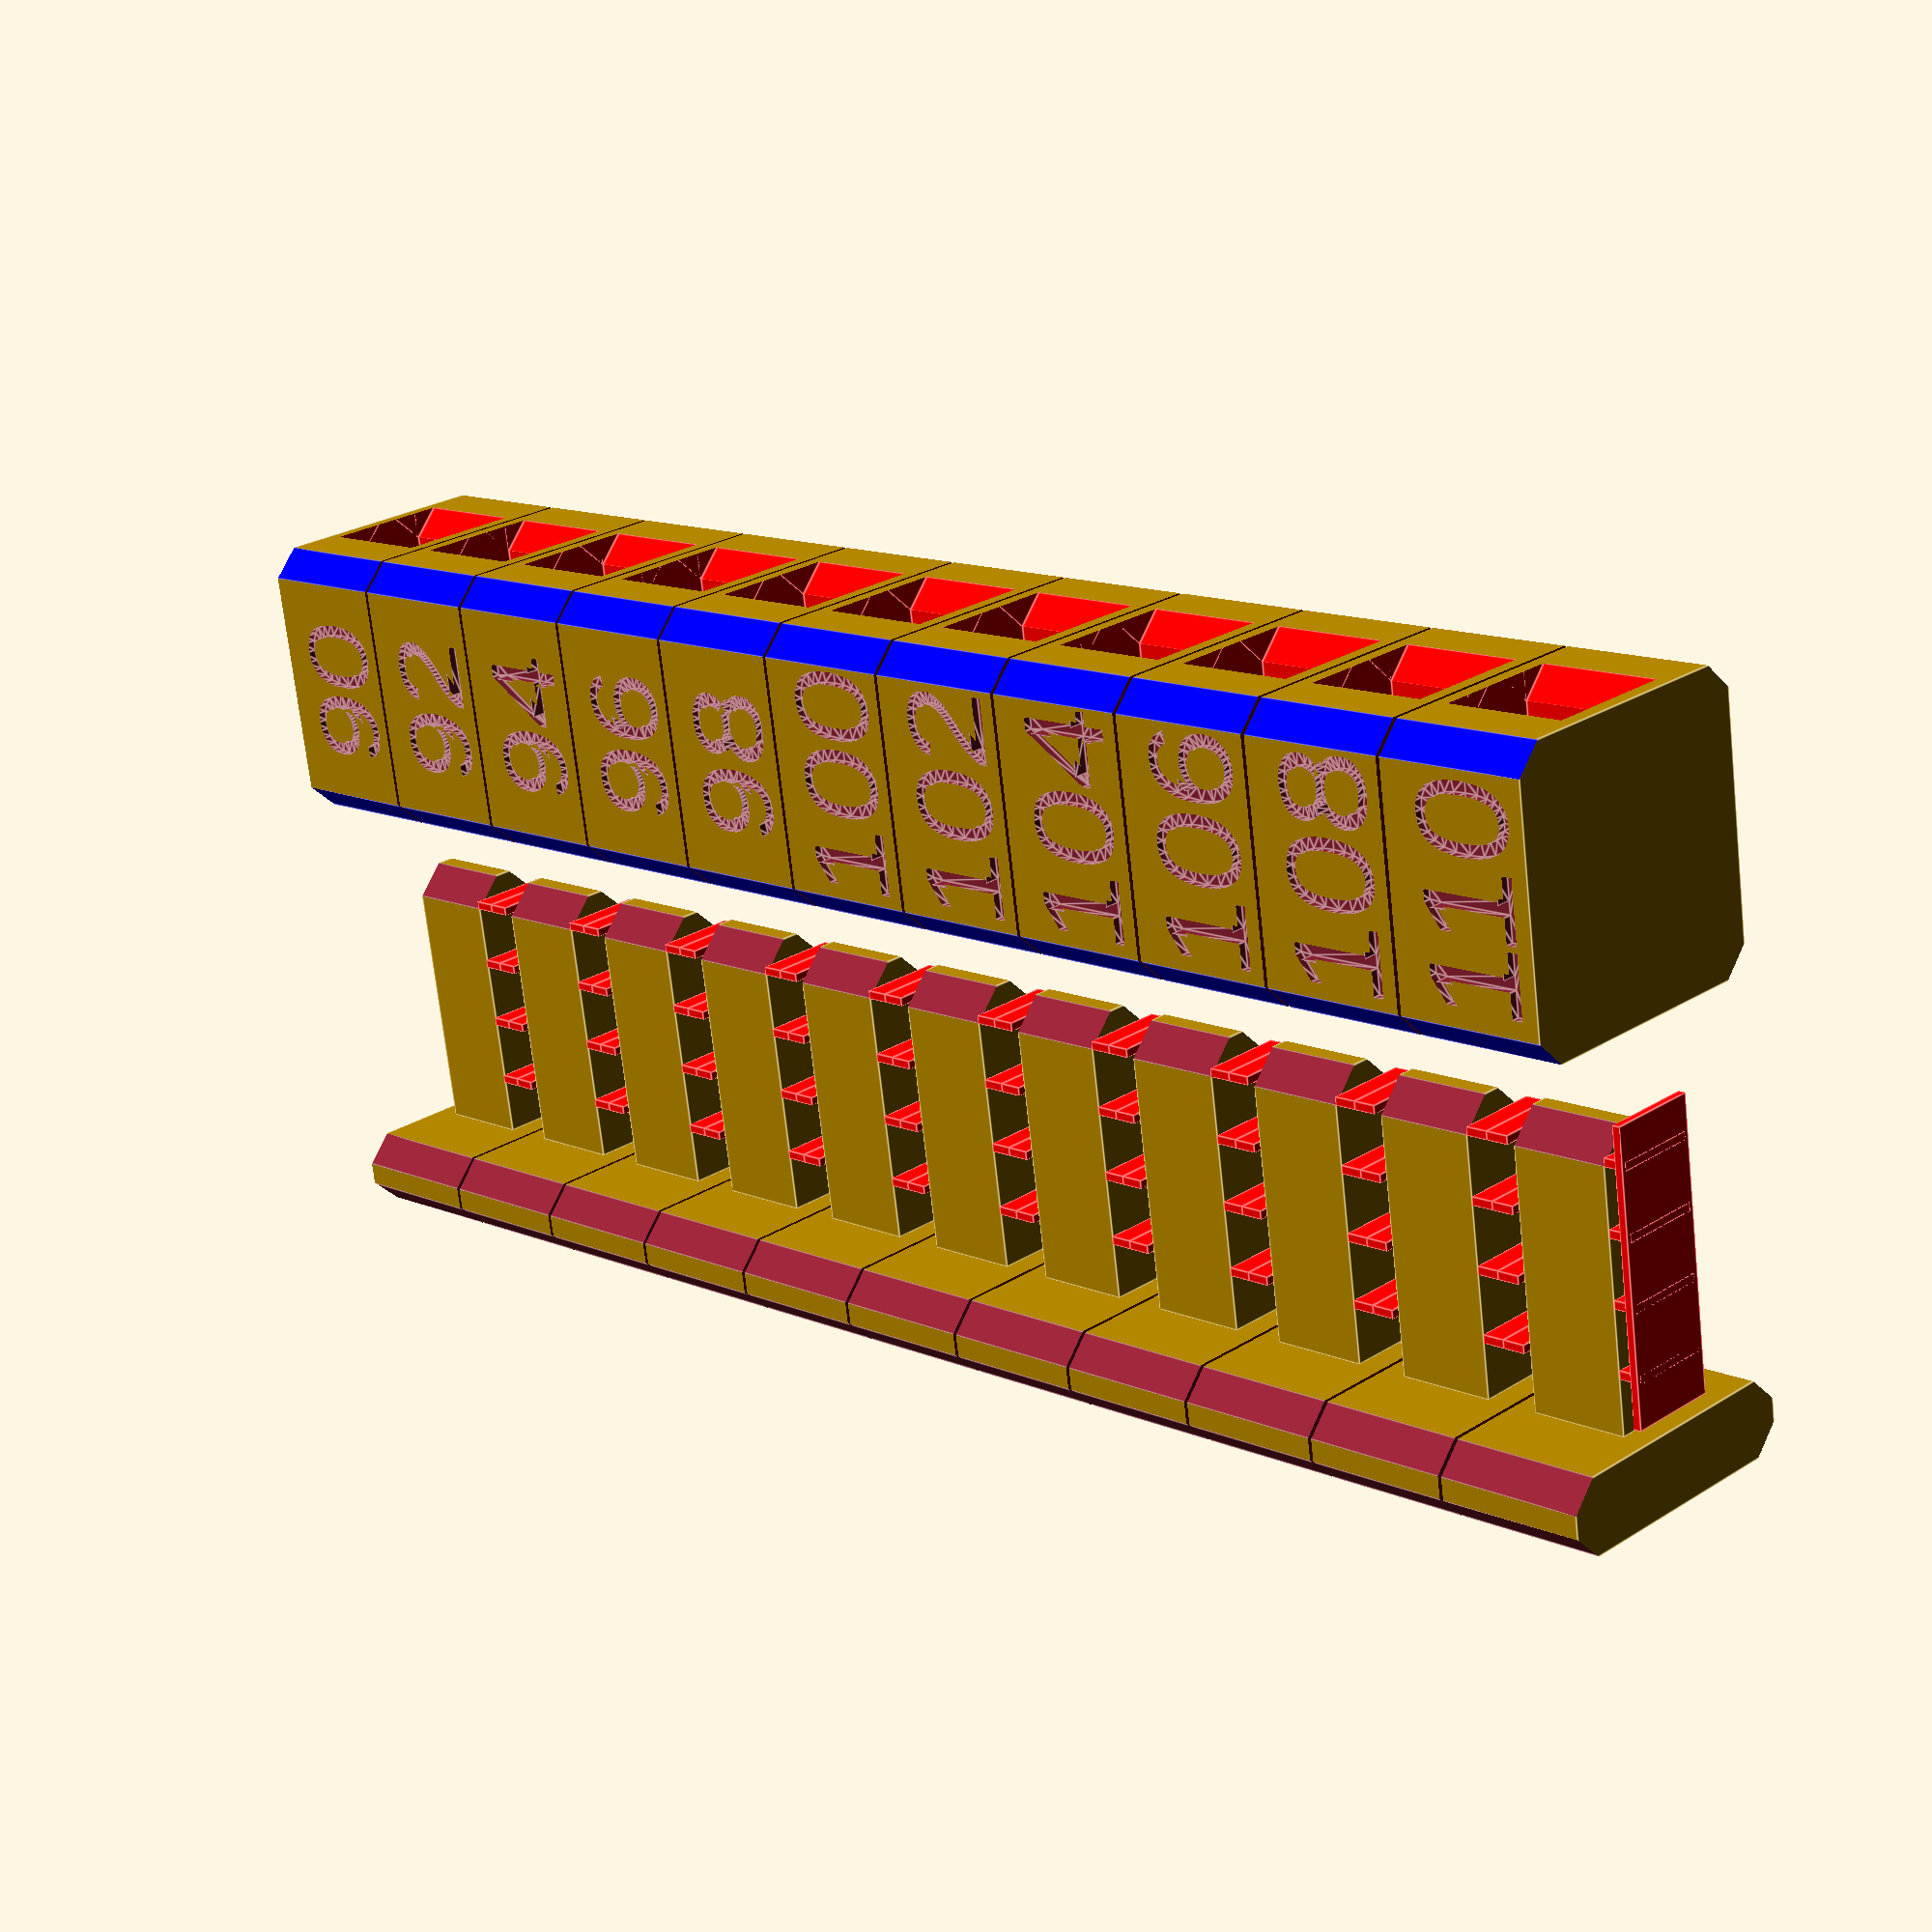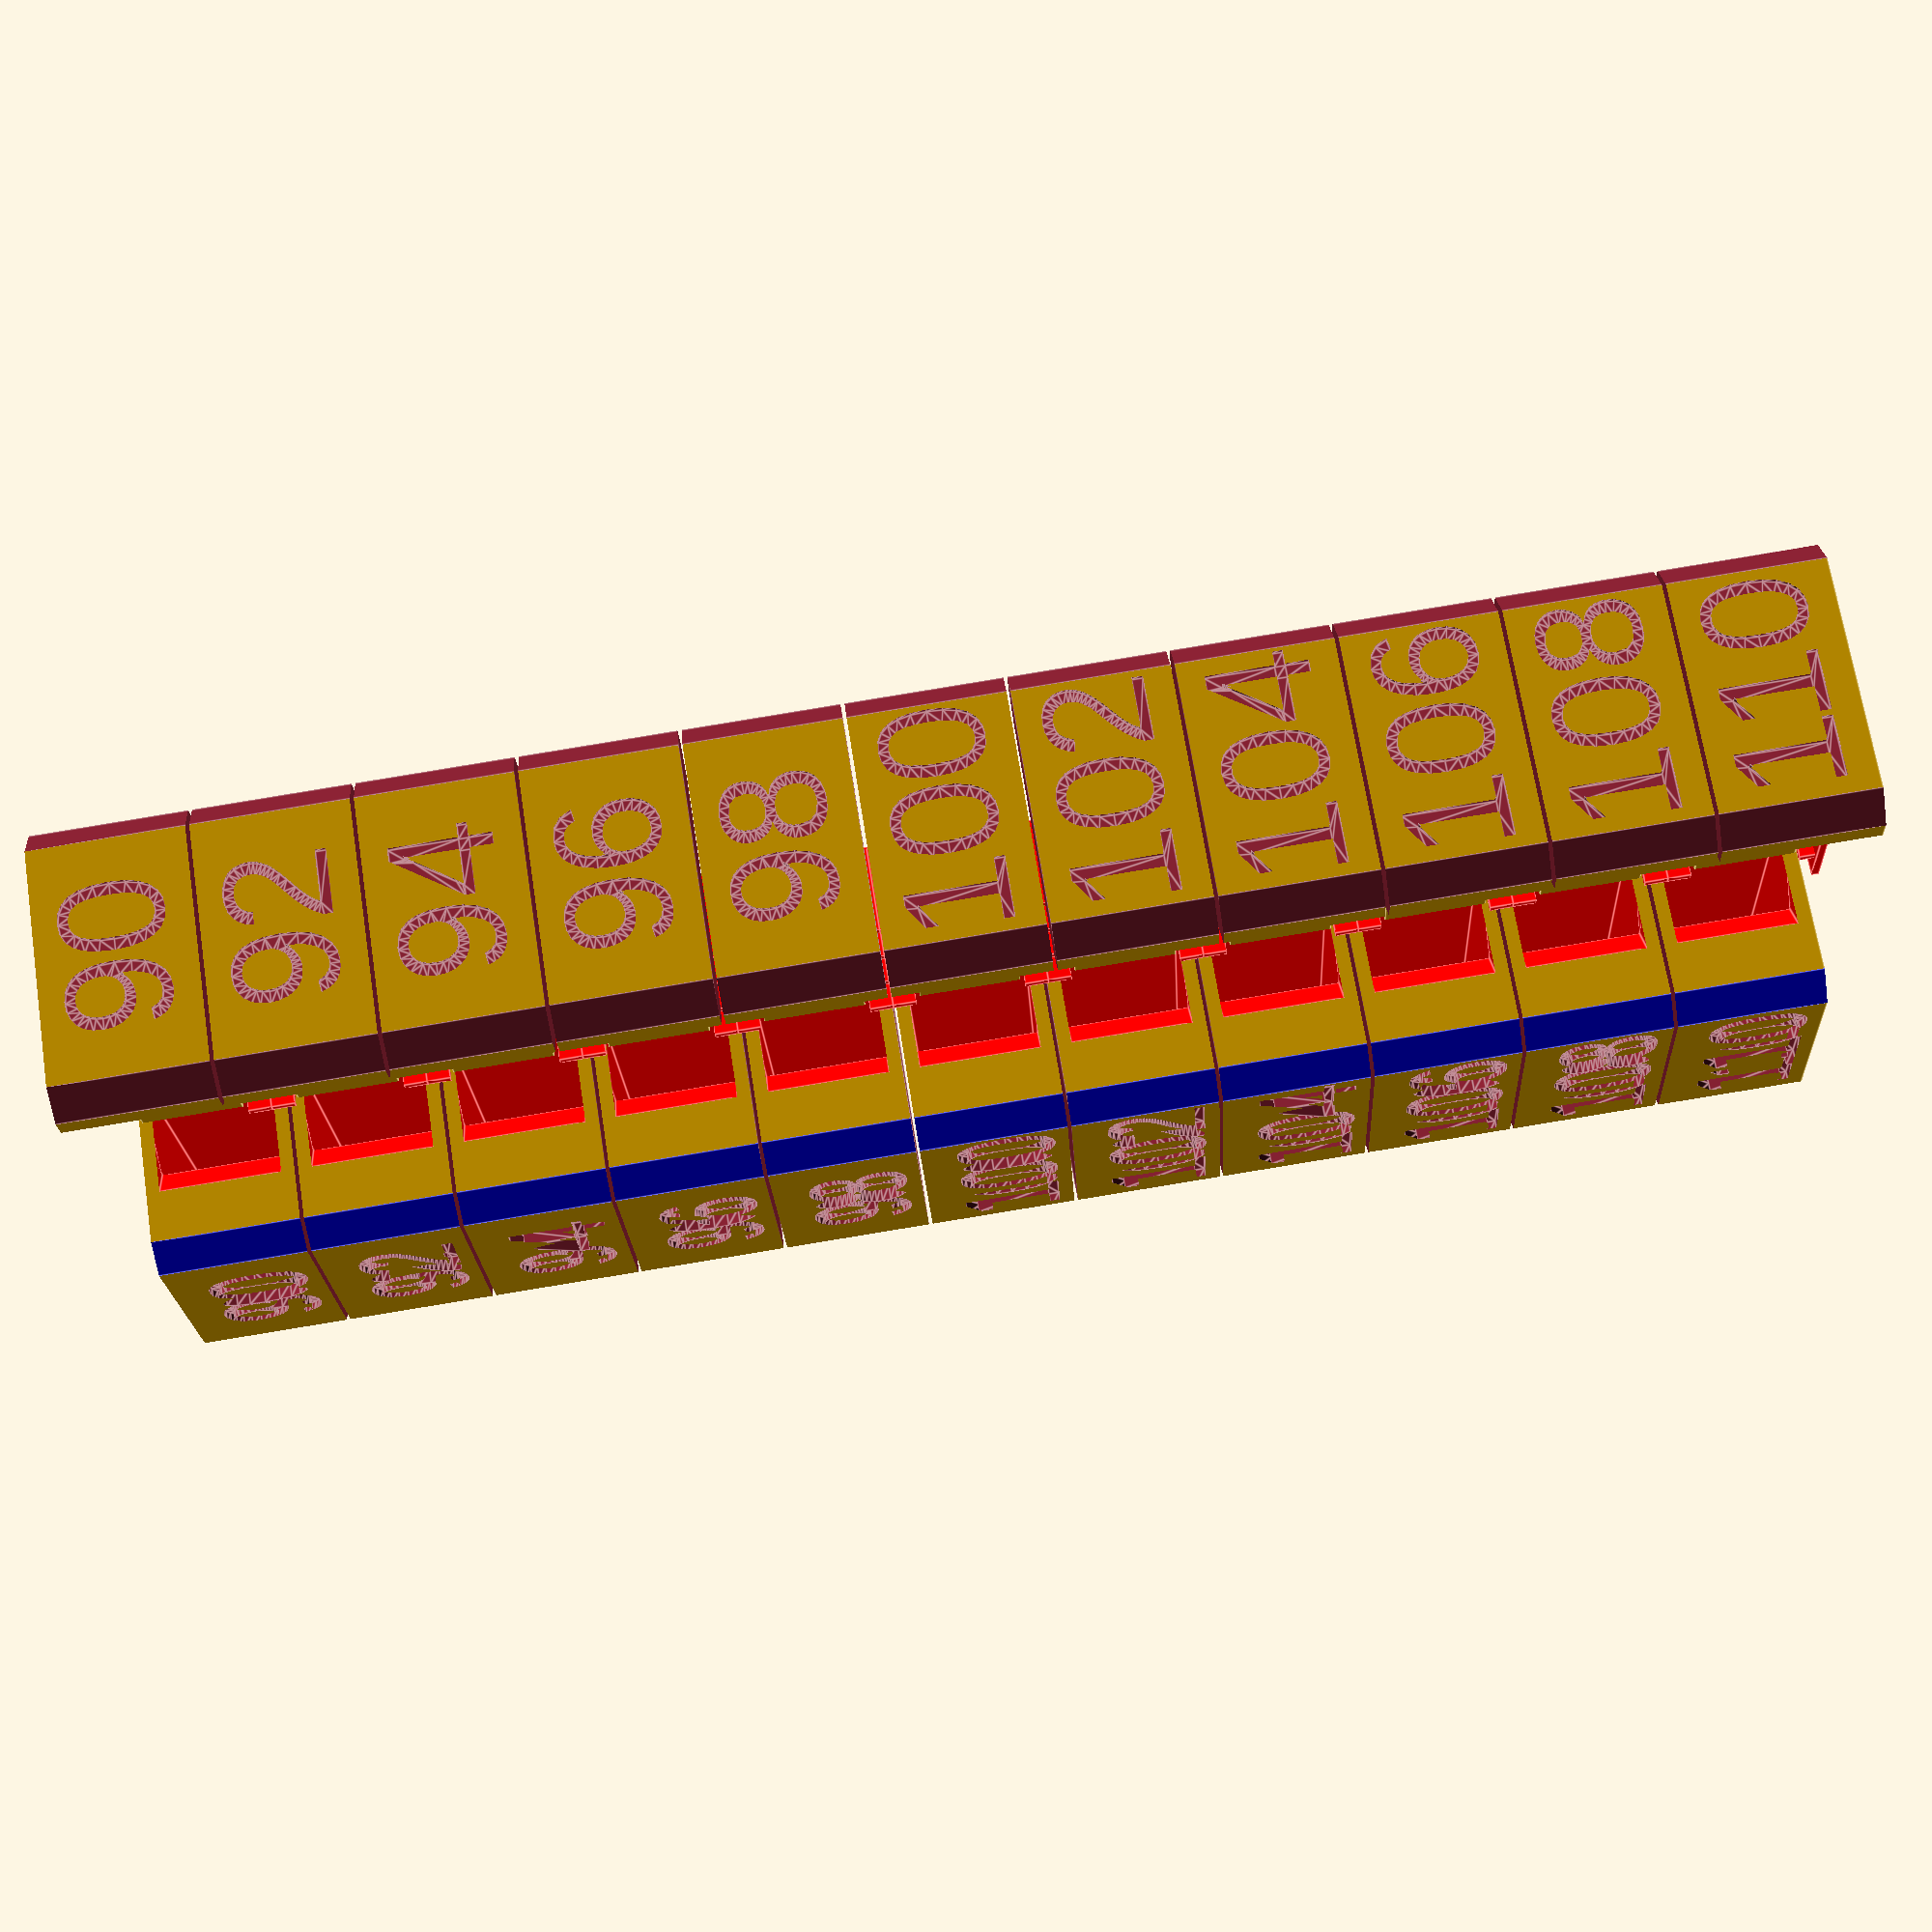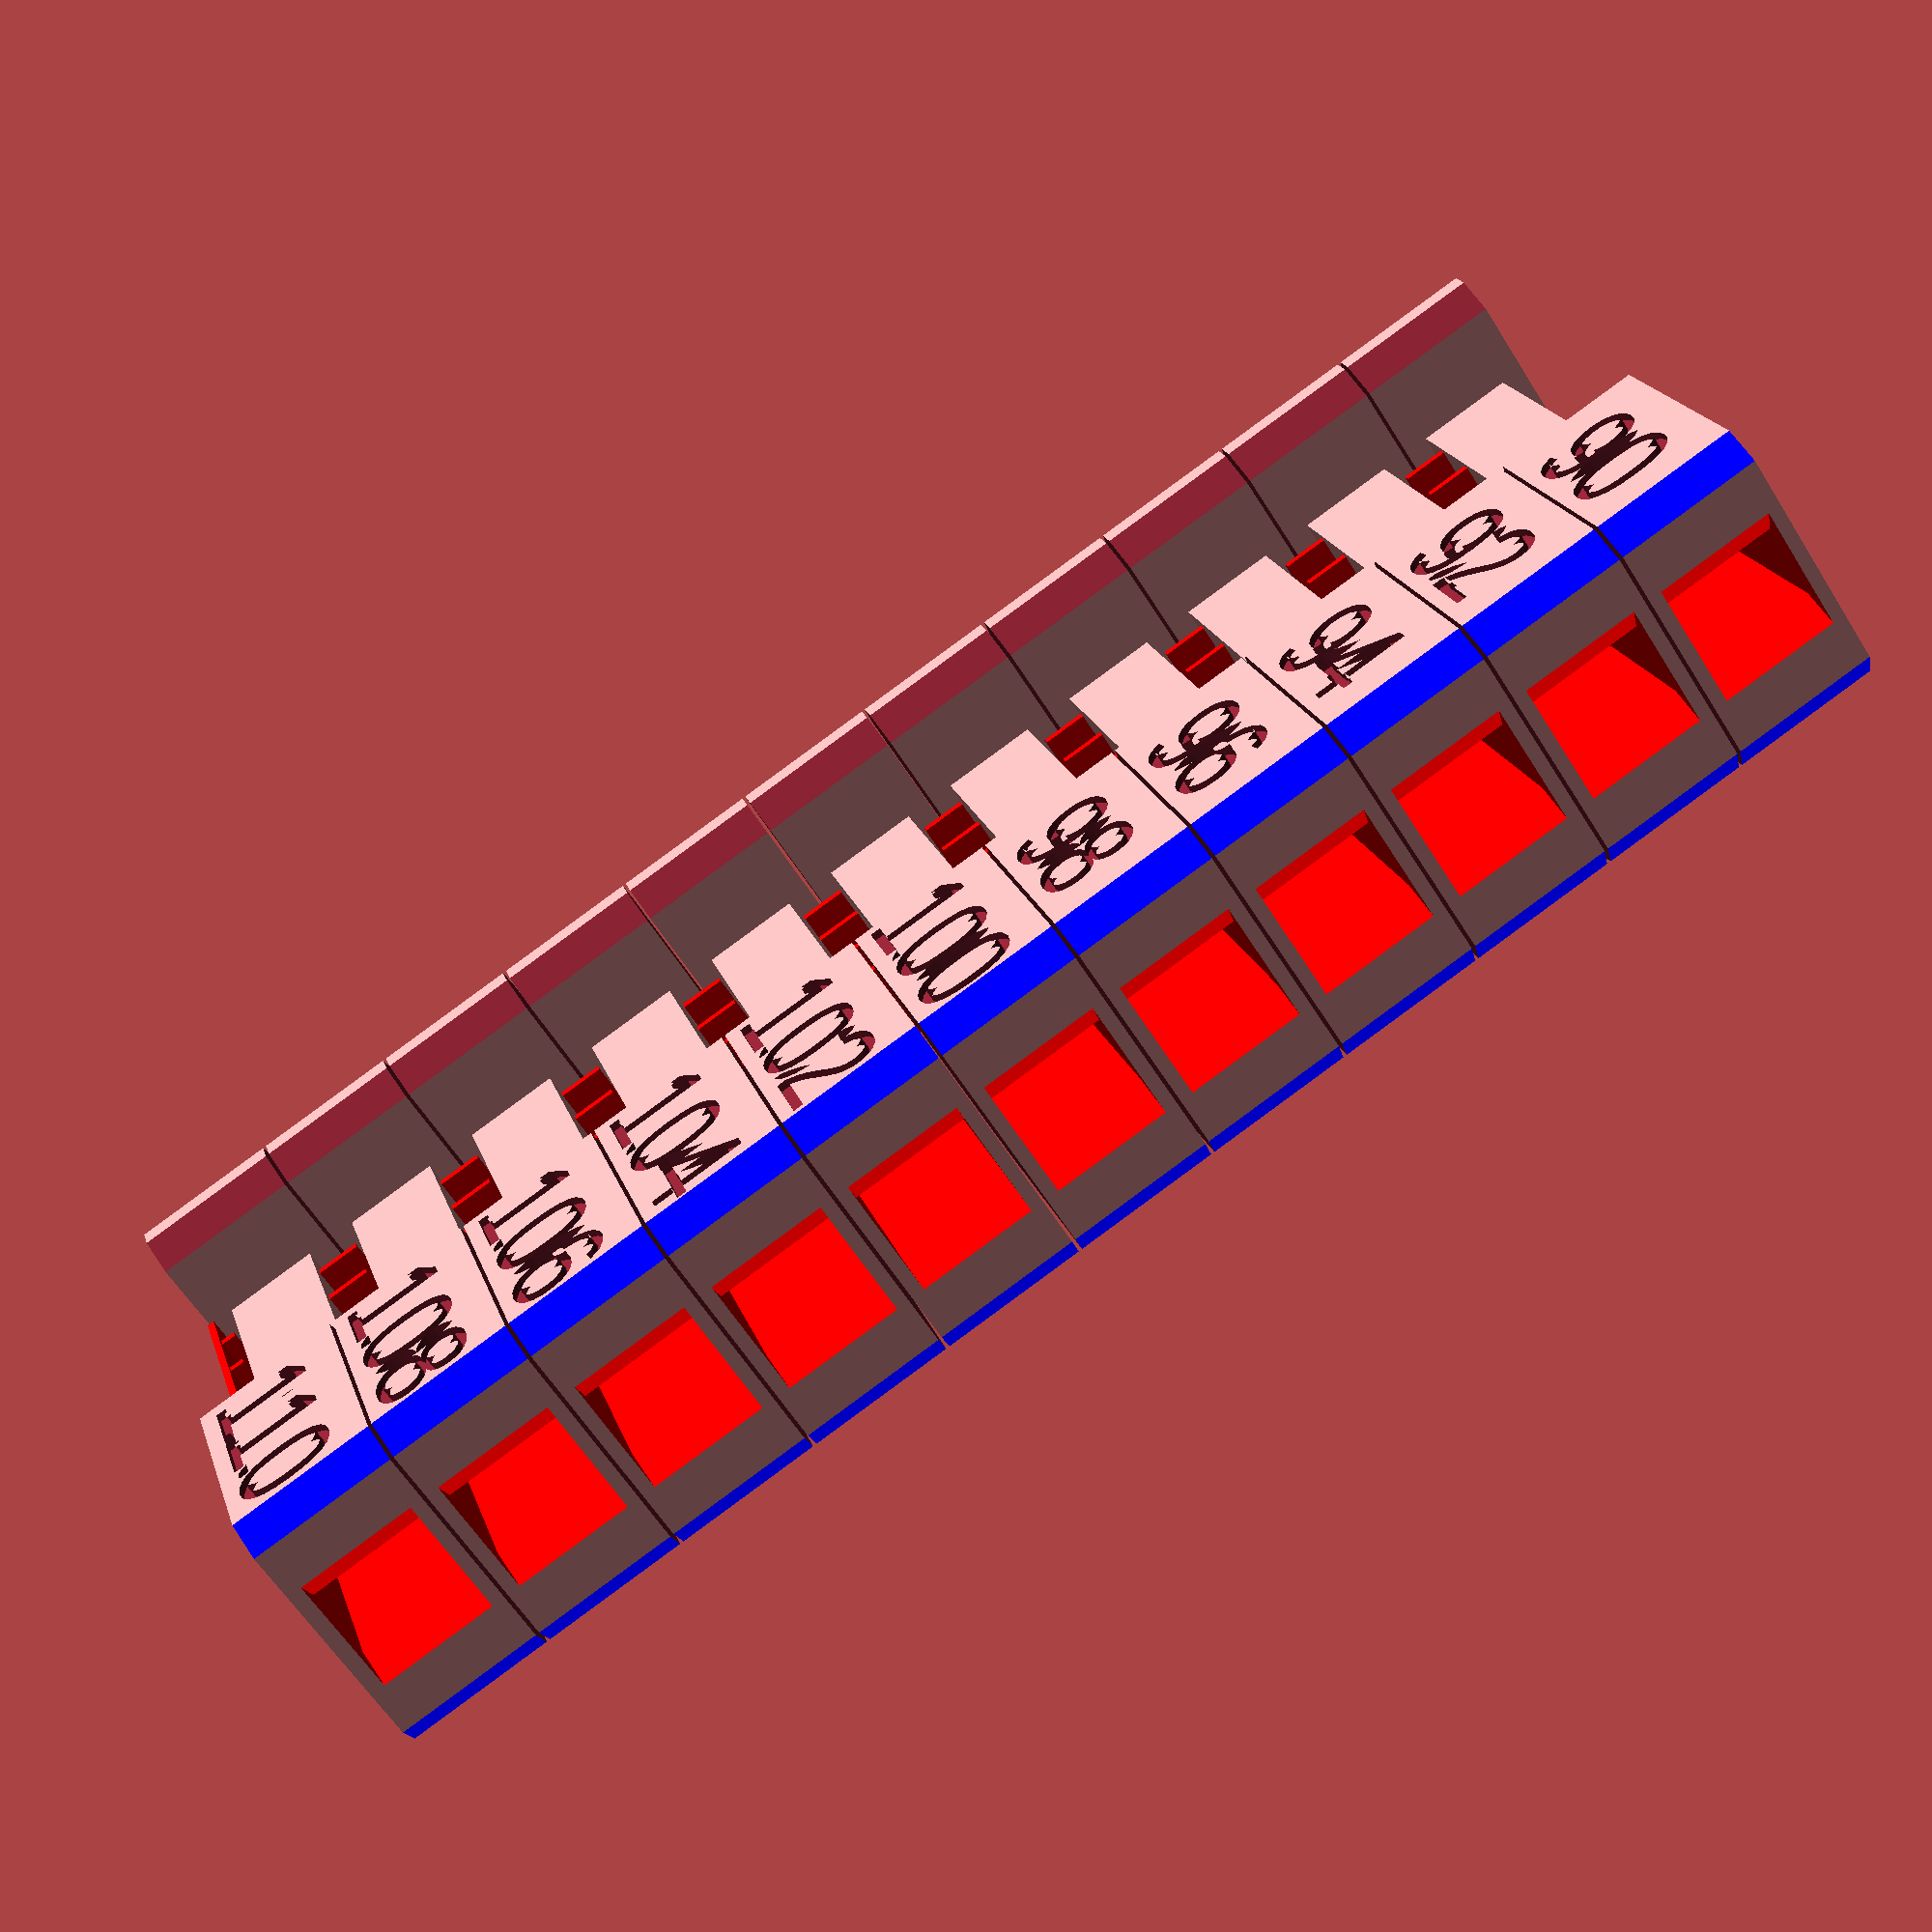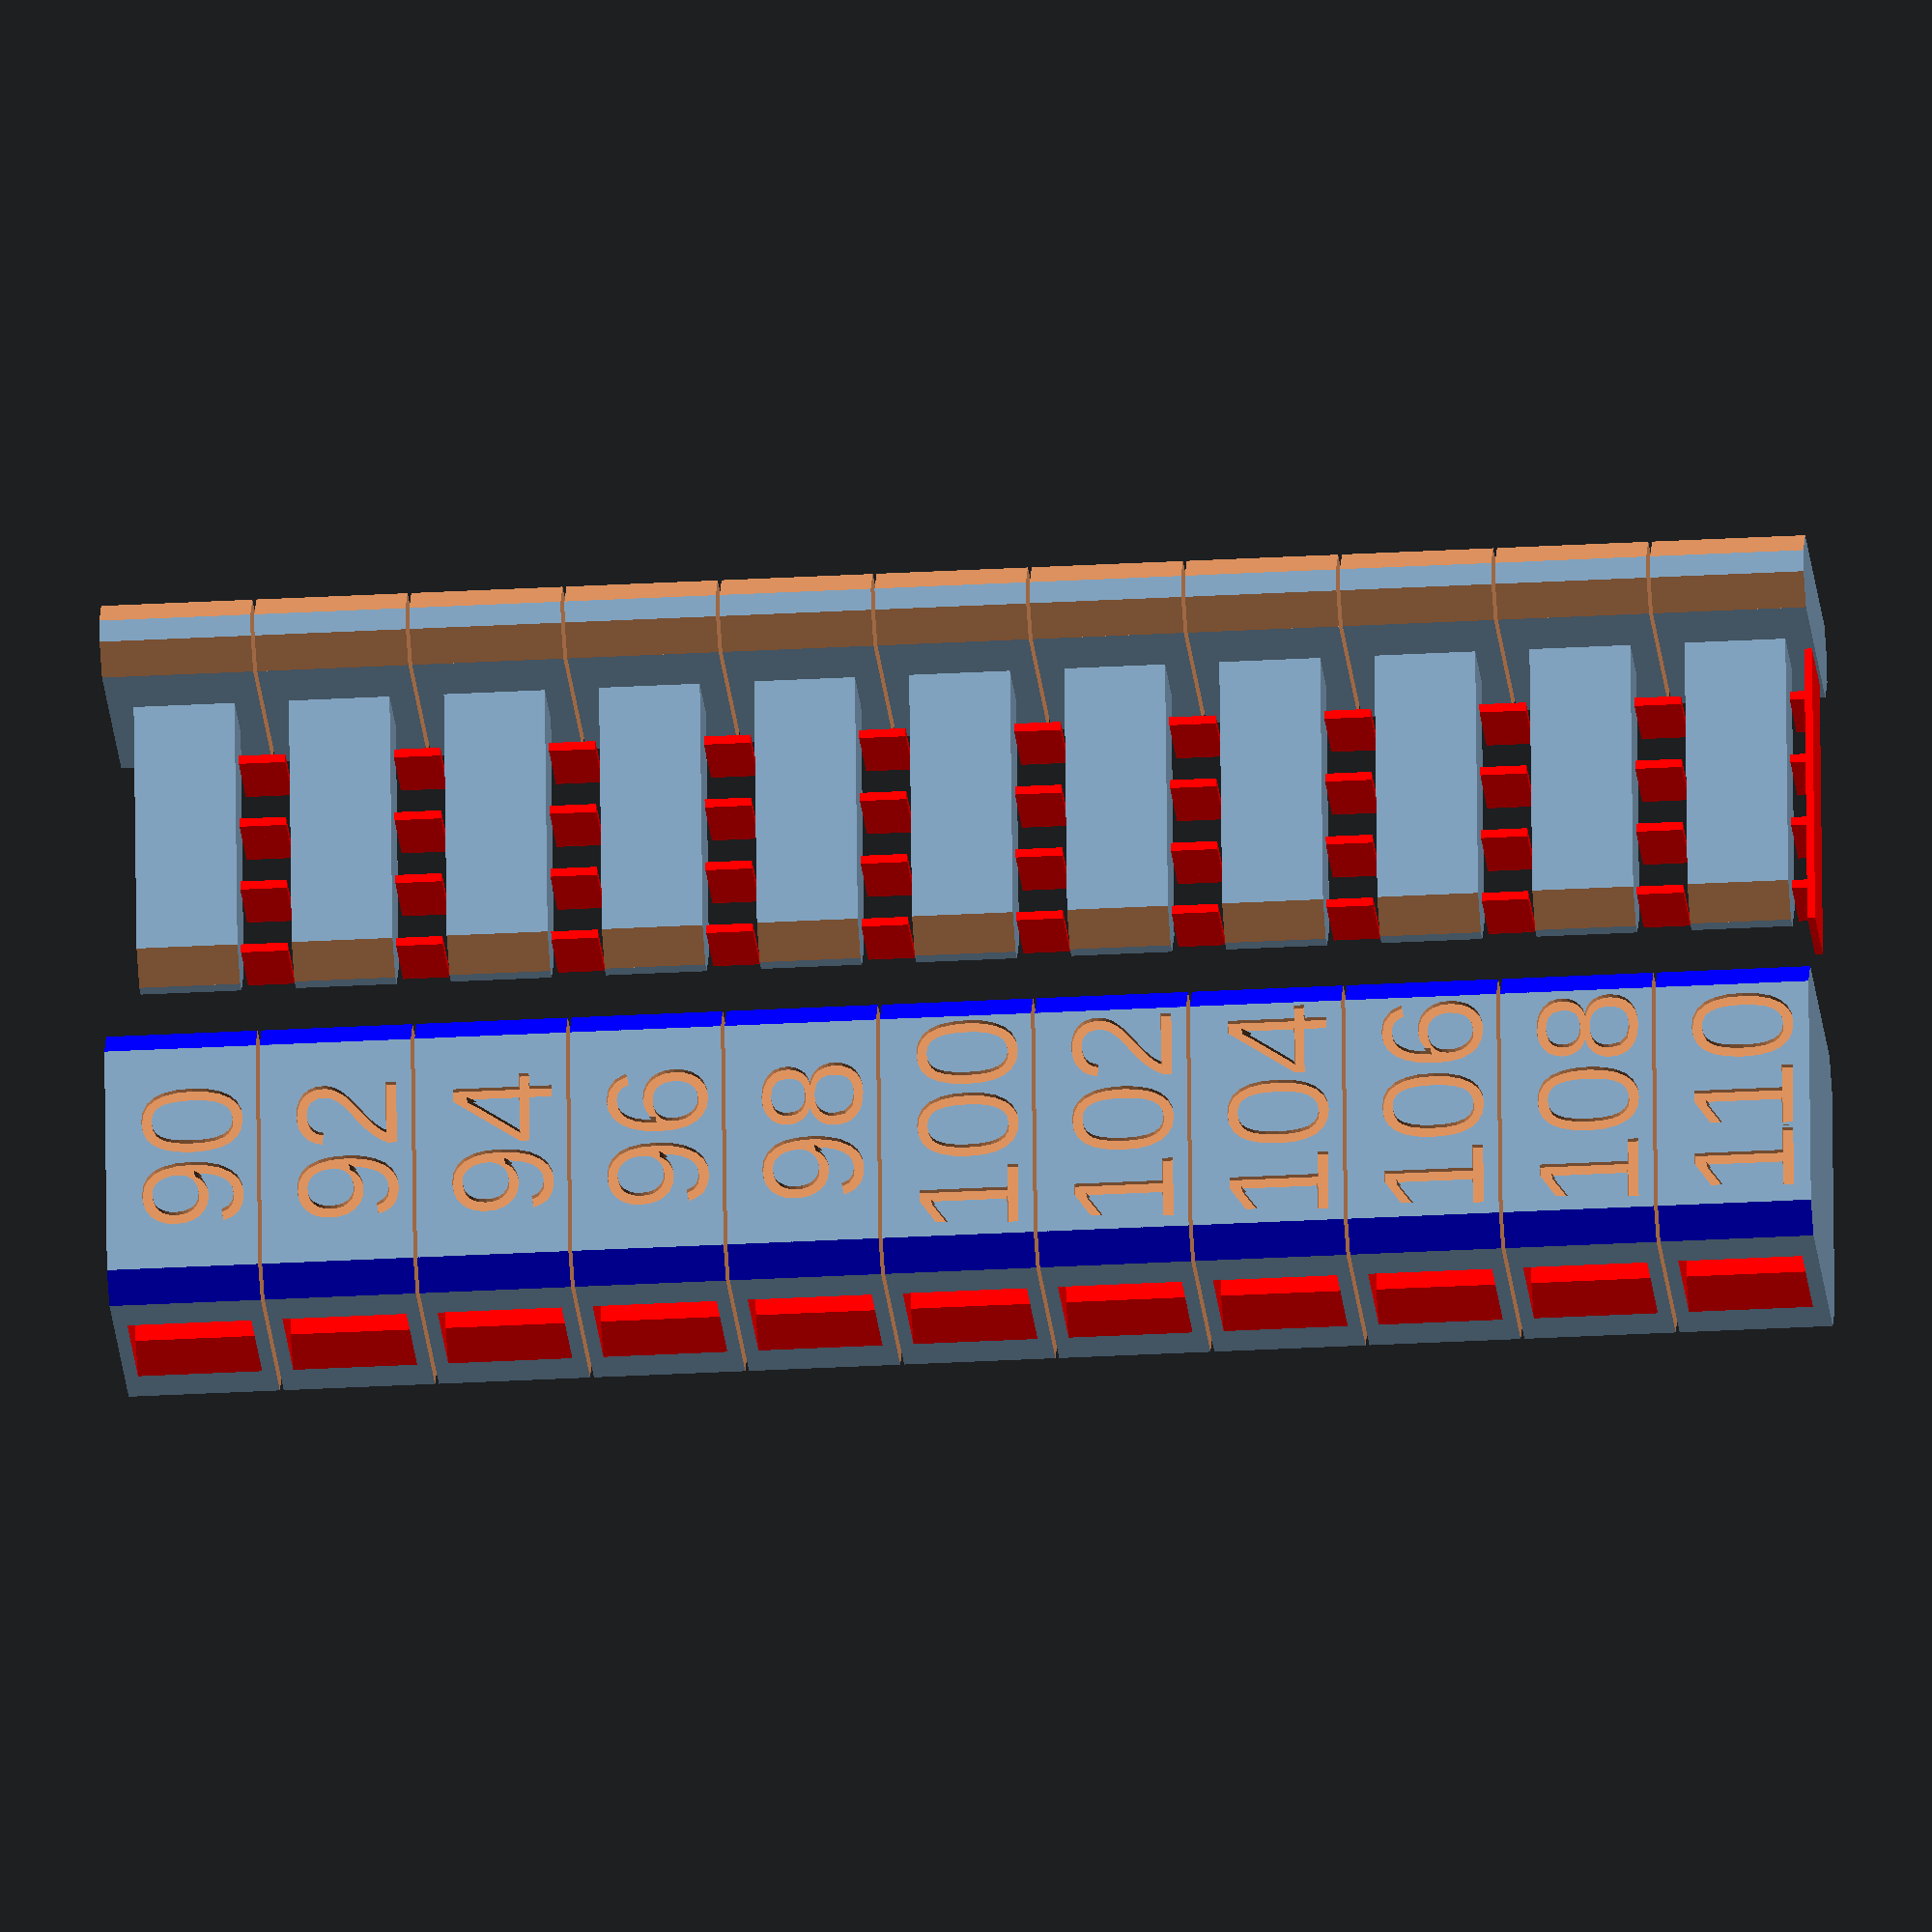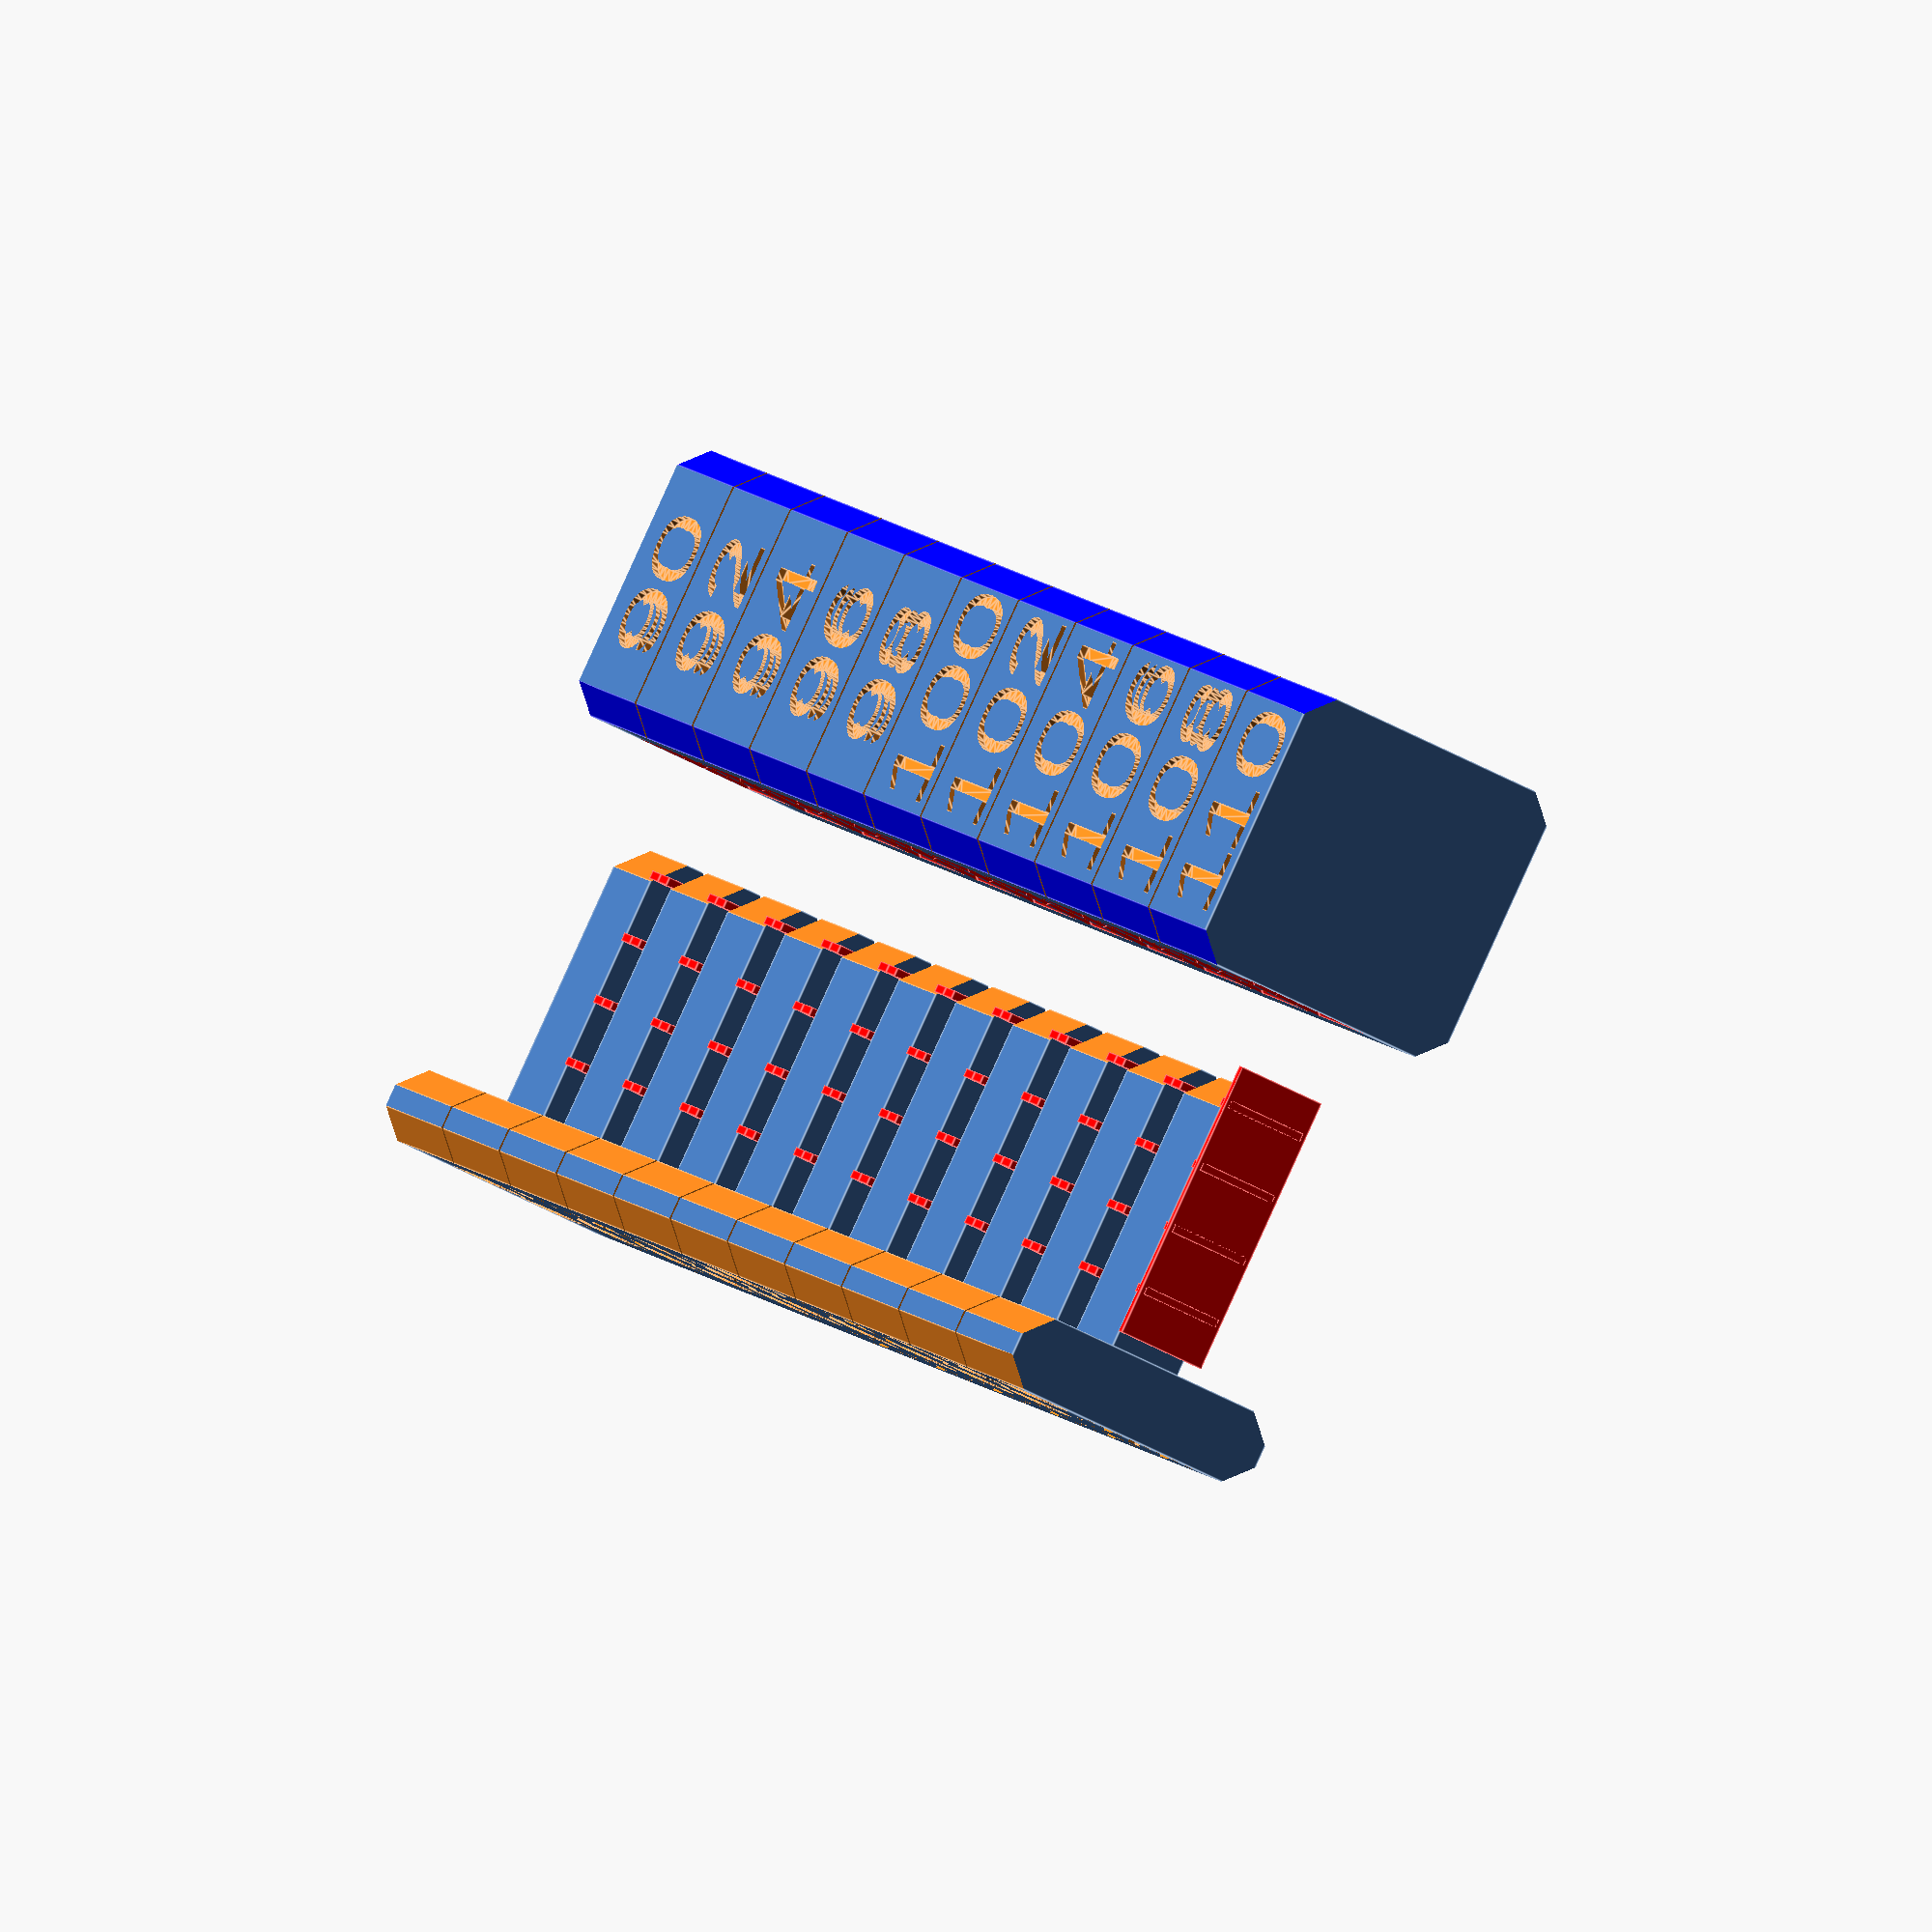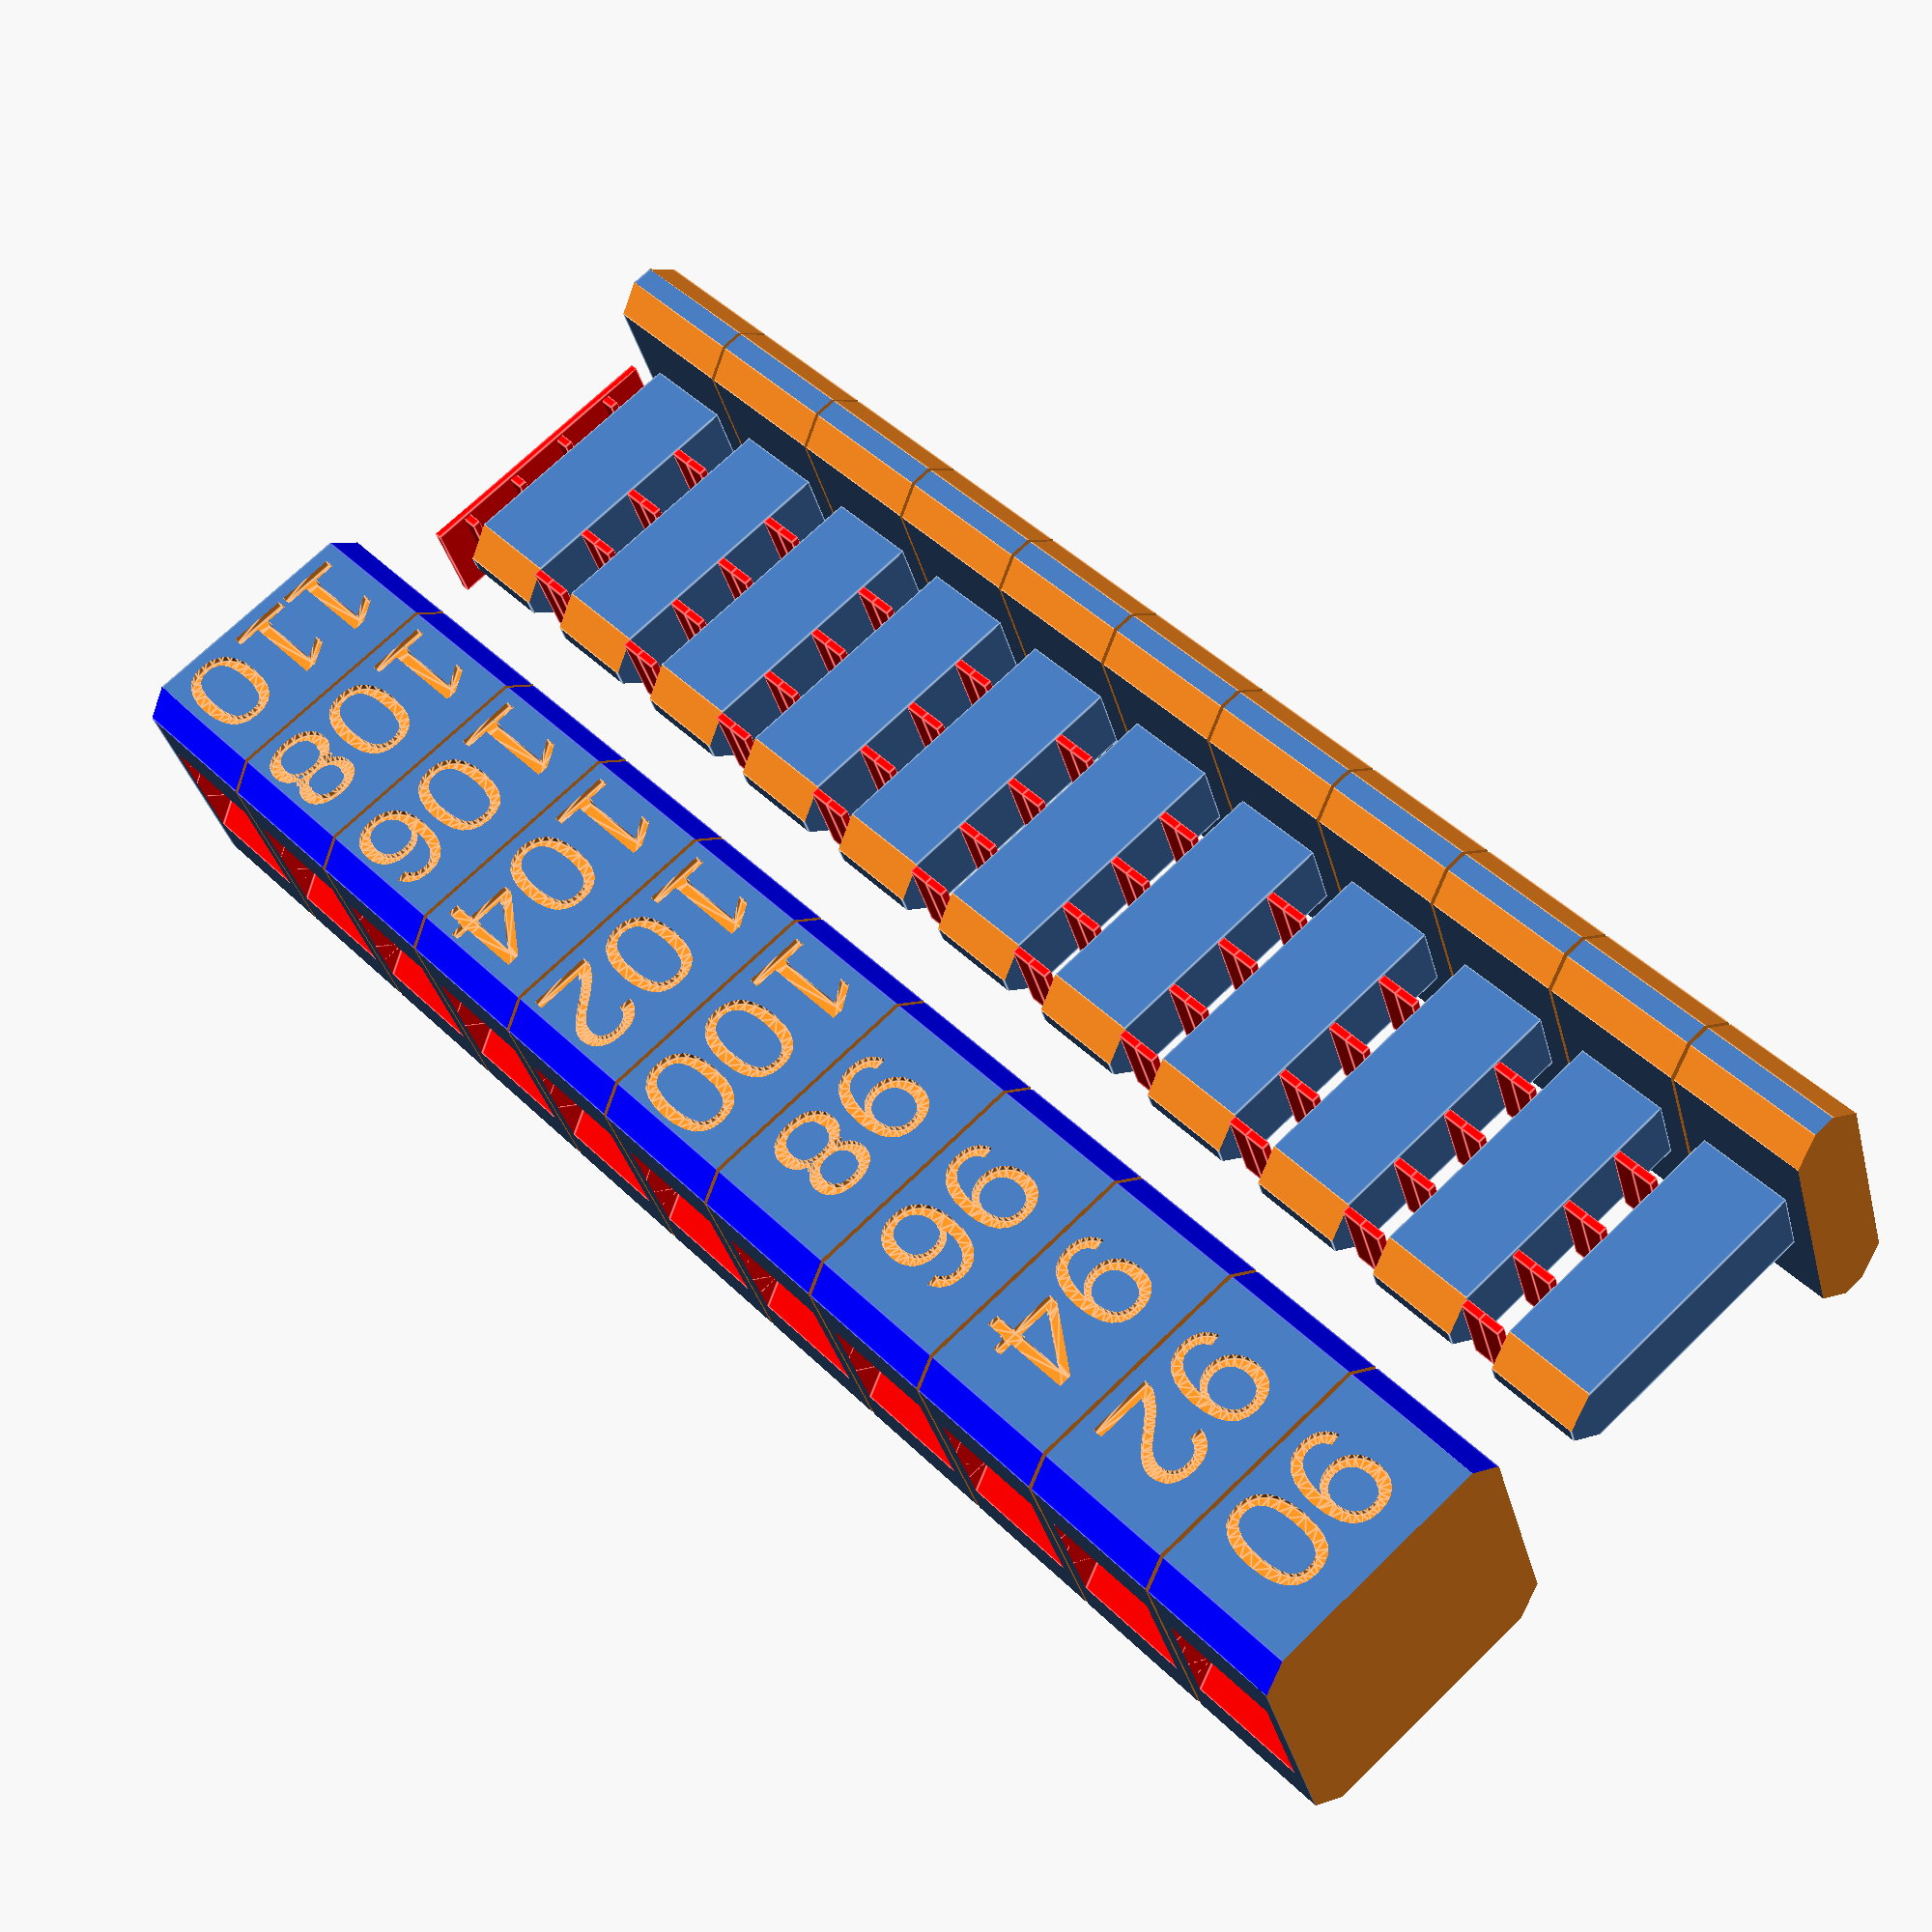
<openscad>
//
// Flow test tower
// Initial model from Alexander Sudarkin
// https://www.thingiverse.com/thing:4179047
// Freely adapted by 5@xes
//

nz=0.4; // Nozzle Size
lay=0.2; // Layer Height

xy=15; // Size
w5=4;

hs=8; // height
hw=0.8; // height pin
ns=[110,108,106,104,102,100,98,96,94,92,90];
h=hs*11; 

fontMain=hs/1.5;
fontSub=hs/1.5;

rzh=lay;
fs=2.0; // Chamfer size
fsp=2.2; // Pin Chamfer size

w=4; // Pin Width
wo=w+0.05; // Width

spw=nz+0.05; // Support Width
spi=3.5; // Support interval

module flowtowerMain(){
difference() {

translate([0,0,h/2]) cube([xy,xy,h],true);

// Hole
color("red",1.0)
for (i=[0:hs:h-hs])
translate([0,0,(hs/2)+i]) cube([wo,xy+1,hs-hw*2],true);

// interval
for (i=[0:hs:h-hs])
translate([0,0,hs+i]) cube([xy+1,xy+1,rzh],true);

for (i=[0:hs:h-hs]) {
        // Text % on Main Tower
        translate([-xy/2,0,hw+i]) rotate([90,0,-90]) linear_extrude(height=0.8, center=true) text(str(ns[i/hs]), size=fontMain, valign="bottom", halign="center");

        translate([+xy/2,0,hw+i]) rotate([90,0,90]) linear_extrude(height=0.8, center=true) text(str(ns[i/hs]), size=fontMain, valign="bottom", halign="center");
    
        // Chamfer Int
        color("red",1.0)
        for (yi=[-xy/2,xy/2])
        for (xii=[-w/2,w/2])
        translate([-xii,yi,hs/2+i]) rotate([0,0,45]) cube([fs,fs,hs-hw*2],true);
} // for

// Chamfer Ext
color("blue",1.0)
for (ri=[0,90,180,270]) rotate([0,0,ri])
translate([-xy/2,-xy/2,h/2]) rotate([0,0,45]) cube([fs,fs,h+1],true);

} // df


} // mod

module flowtowerpin() {
union(){
difference(){
union(){   
translate([0,-xy/2-w5/2,h/2]) cube([xy,w5,h],true);
for (i=[0:hs:h-hs])
translate([0,0,hs/2+i]) cube([w,xy,hs-hw*2-lay*6],true);
} //un

for (i=[0:hs:h-hs])
translate([0,0,hs+i]) cube([xy+w5*2+1,xy+w5*2+1,rzh],true);

// Pin Chamfer 
for (xii=[-w/2,w/2])
translate([xii,xy/2,h/2]) rotate([0,0,45]) cube([fsp,fsp,h],true);

for (i=[0:hs:h-hs]) {
for (ri=[0]) rotate([0,0,ri])
translate([0,-xy/2-w5,hs/2+i]) rotate([90,0,0]) linear_extrude(height=0.5, center=true) text(str(ns[i/hs]), size=fontSub, valign="center", halign="center");
}

translate([0,-xy/2-w5/2,0])
// Back Pin Chamfer 
for (my=[0,1]) mirror([0,my,0])
for (mx=[0,1]) mirror([mx,0,0])
translate([-xy/2,-w5/2,h/2]) rotate([0,0,45]) cube([fs,fs,h+1],true);


} // df
//base support
color("red",1.0)    
translate([0,lay*4,lay]) cube([w+spw*2,xy,lay*2],true);
}

//Support
color("red",1.0)
for (i=[0:hs:h-hs]) {
translate([0,0,hs/2+i])
for (mz=[0,1]) mirror([0,0,mz]) {
for (yi=[0:spi:xy-spi])
if (!(i==h-hs && mz==1))
translate([0,(xy/2-spw/2-yi)-(fs/2),-hs/2+hw/2+lay*2/2]) cube([w+spw,spw,hw+lay*2],true);
} // for
} // for

} // mod

//Main bloc
flowtowerMain();

//Pin bloc
translate([0,-xy-5,0]) flowtowerpin();



</openscad>
<views>
elev=347.5 azim=8.9 roll=135.2 proj=p view=edges
elev=273.5 azim=162.3 roll=80.7 proj=p view=edges
elev=272.4 azim=333.0 roll=233.8 proj=p view=solid
elev=210.3 azim=7.7 roll=85.3 proj=o view=solid
elev=171.0 azim=153.6 roll=21.5 proj=o view=edges
elev=316.1 azim=251.6 roll=319.0 proj=p view=edges
</views>
